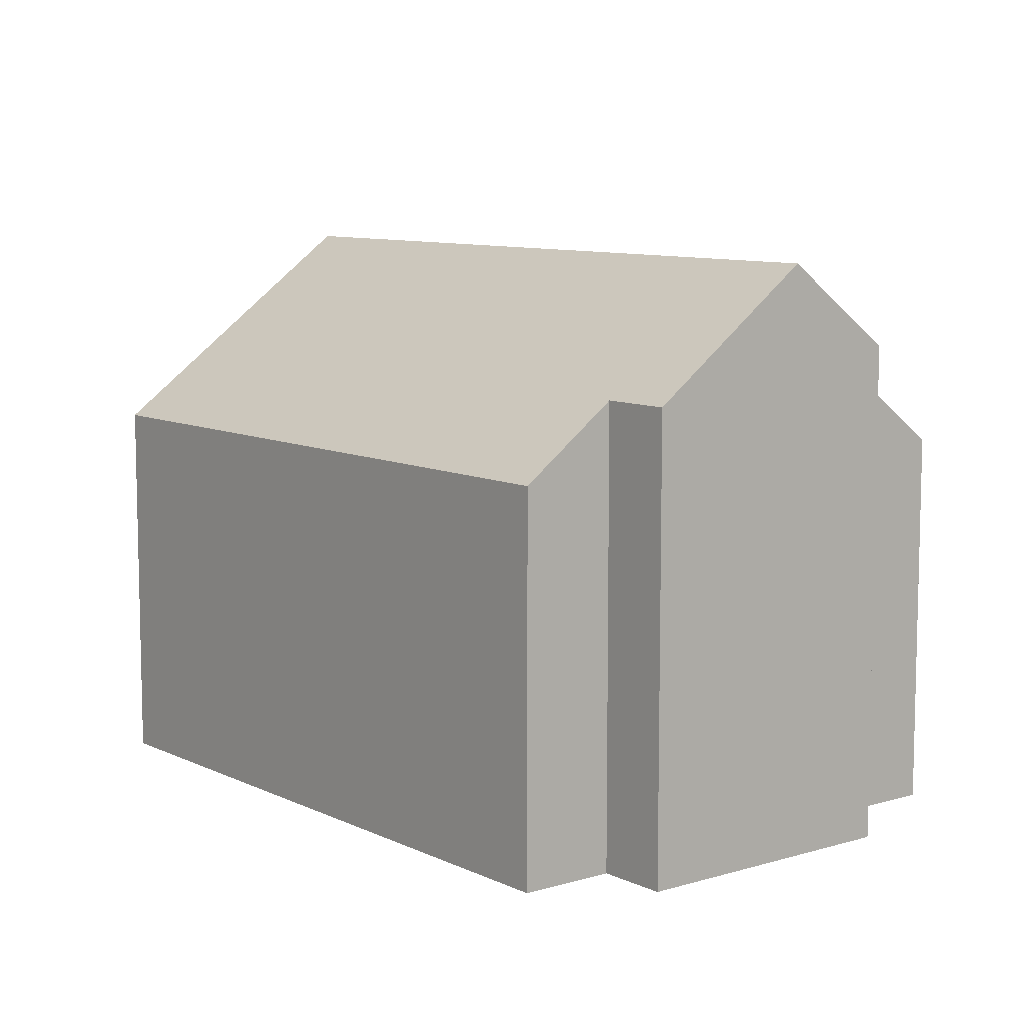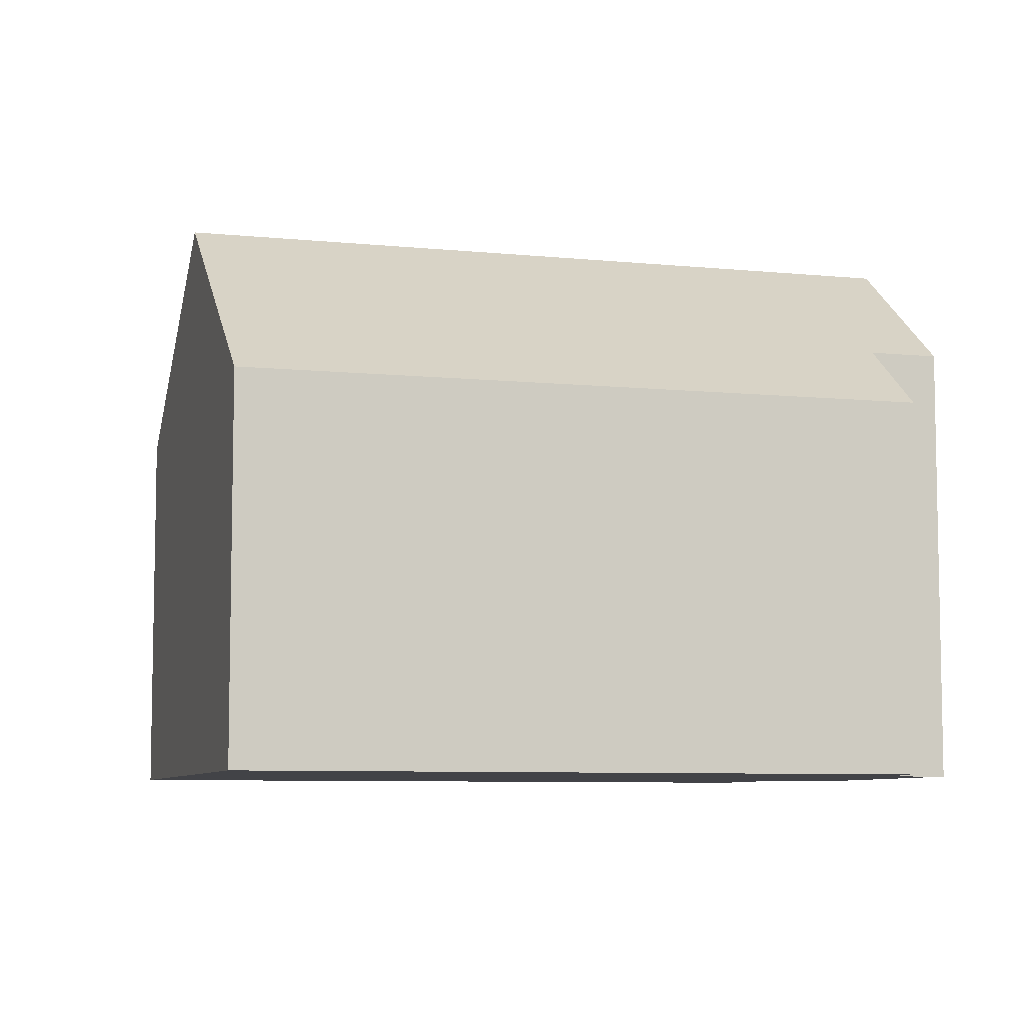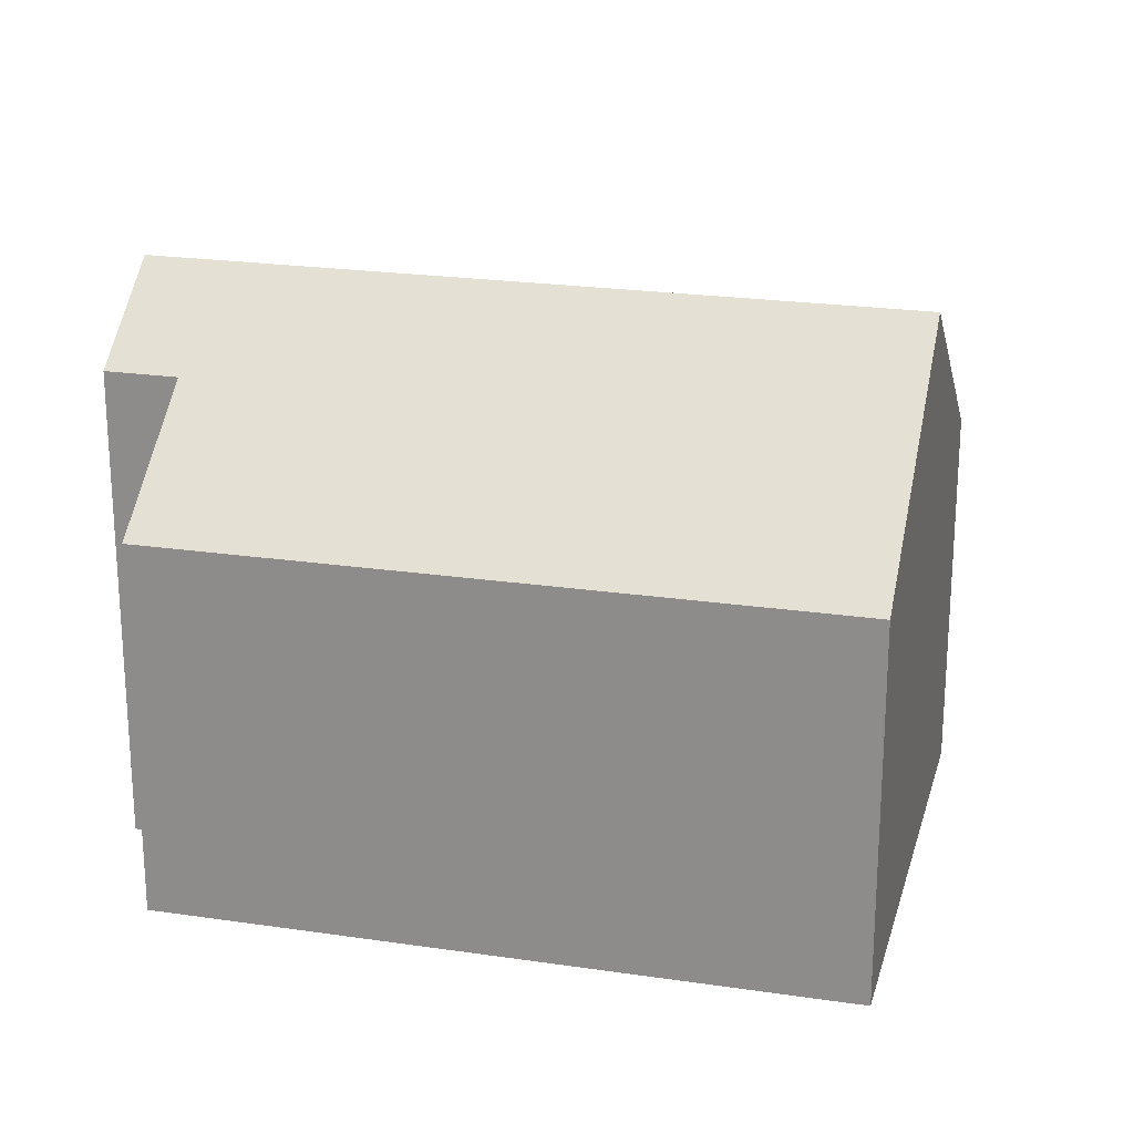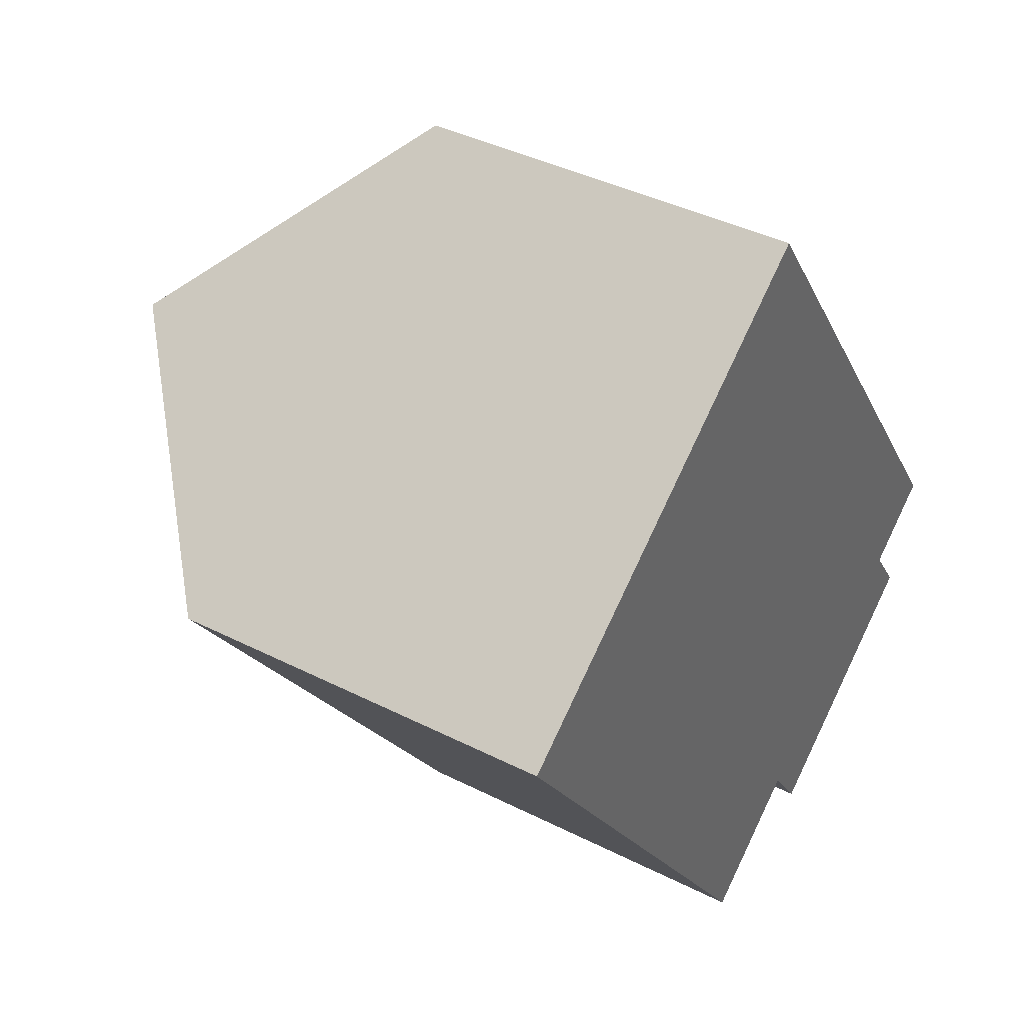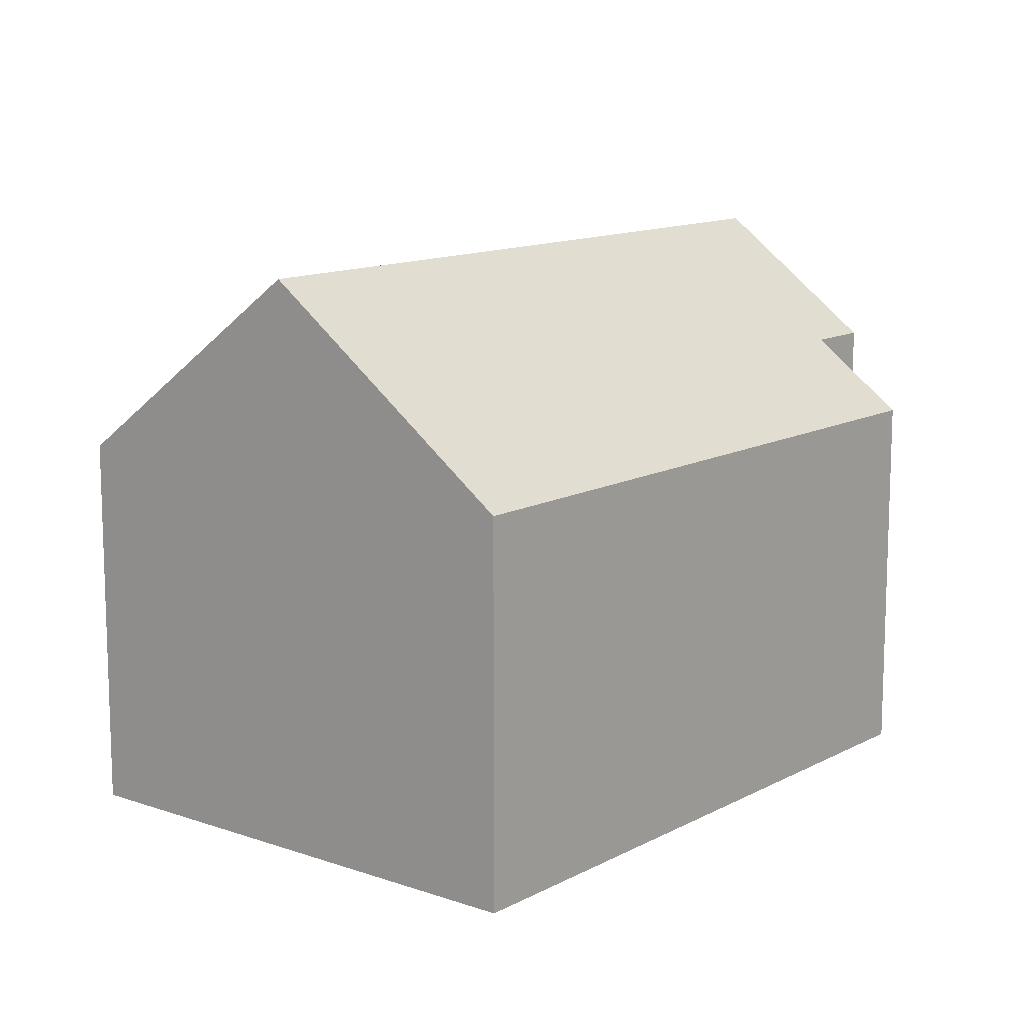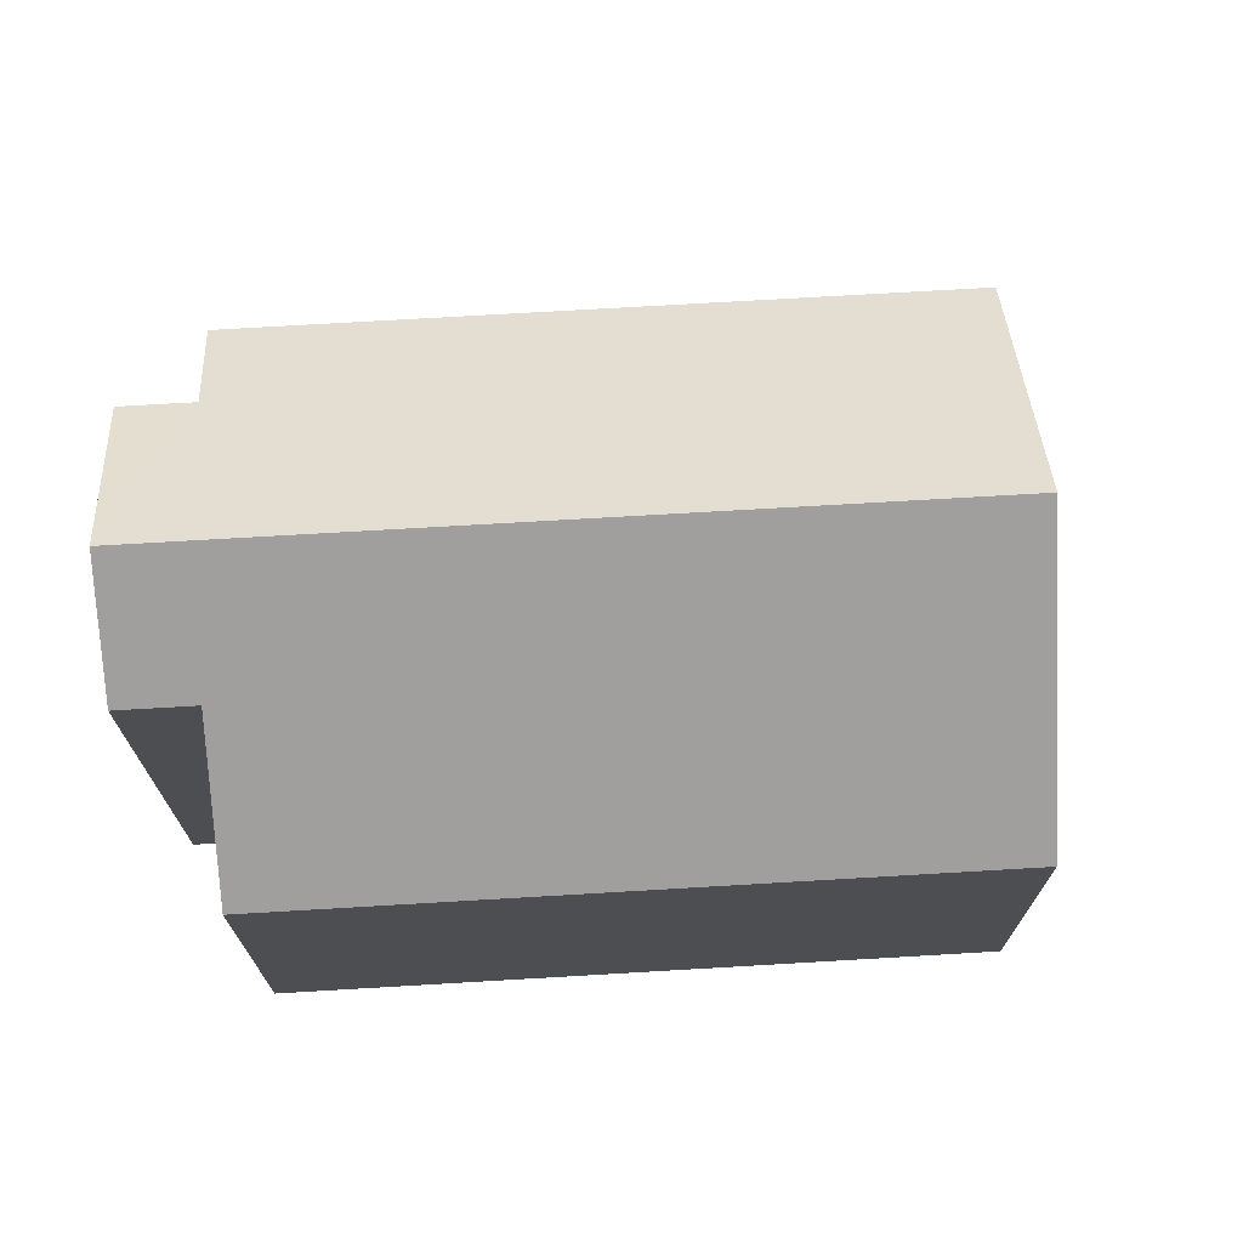
<metadata>
{"format":"obj","ext":"obj","renderer":"f3d","projection":"perspective","resolution":1024,"background":"white","views":[{"elev":9.0,"azim":105.9,"up":"+Y"},{"elev":-7.4,"azim":38.2,"up":"+Y"},{"elev":22.4,"azim":-111.2,"up":"+Y"},{"elev":40.4,"azim":-58.1,"up":"+Z"},{"elev":12.5,"azim":3.6,"up":"+Y"},{"elev":72.8,"azim":-128.9,"up":"+Y"}]}
</metadata>
<code>
v  4.394 11.71 3.138
v  2.242 7.758 -3.14
v  0 7.758 4.75e-16
v  13.6 11.71 -9.753
v  10.81 10.01 -9.836
v  8.303 7.757 -11.63
v  11.71 10.01 -11.1
v  15.51 7.758 -3.14
v  8.789 7.758 6.276
v  15.53 9.201 -6.56
v  17.14 7.758 -5.414
v  16.39 9.2 -7.761
v  11.71 6.797e-16 -11.1
v  10.81 6.023e-16 -9.836
v  8.303 7.12e-16 -11.63
v  2.242 1.923e-16 -3.14
v  0 0 0
v  8.789 -3.843e-16 6.276
v  4.394 -1.921e-16 3.138
v  15.51 1.923e-16 -3.14
v  17.14 3.315e-16 -5.414
v  15.53 4.017e-16 -6.56
v  16.39 4.752e-16 -7.761
v  13.6 5.972e-16 -9.753
g defaultobject
f 1 2 3
f 2 1 4
f 2 4 5
f 2 5 6
f 5 4 7
f 8 1 9
f 1 8 4
f 4 8 10
f 10 8 11
f 4 10 12
f 13 5 7
f 5 13 14
f 15 2 6
f 2 15 16
f 2 16 3
f 3 16 17
f 3 9 1
f 9 3 17
f 9 17 18
f 18 17 19
f 18 8 9
f 8 18 20
f 8 20 11
f 11 20 21
f 22 12 10
f 12 22 23
f 12 7 4
f 7 12 23
f 7 23 13
f 13 23 24
f 14 6 5
f 6 14 15
f 11 22 10
f 22 11 21
f 23 22 24
f 16 19 17
f 19 16 18
f 18 16 15
f 18 15 20
f 20 15 14
f 20 14 13
f 20 13 22
f 20 22 21
f 22 13 24

</code>
